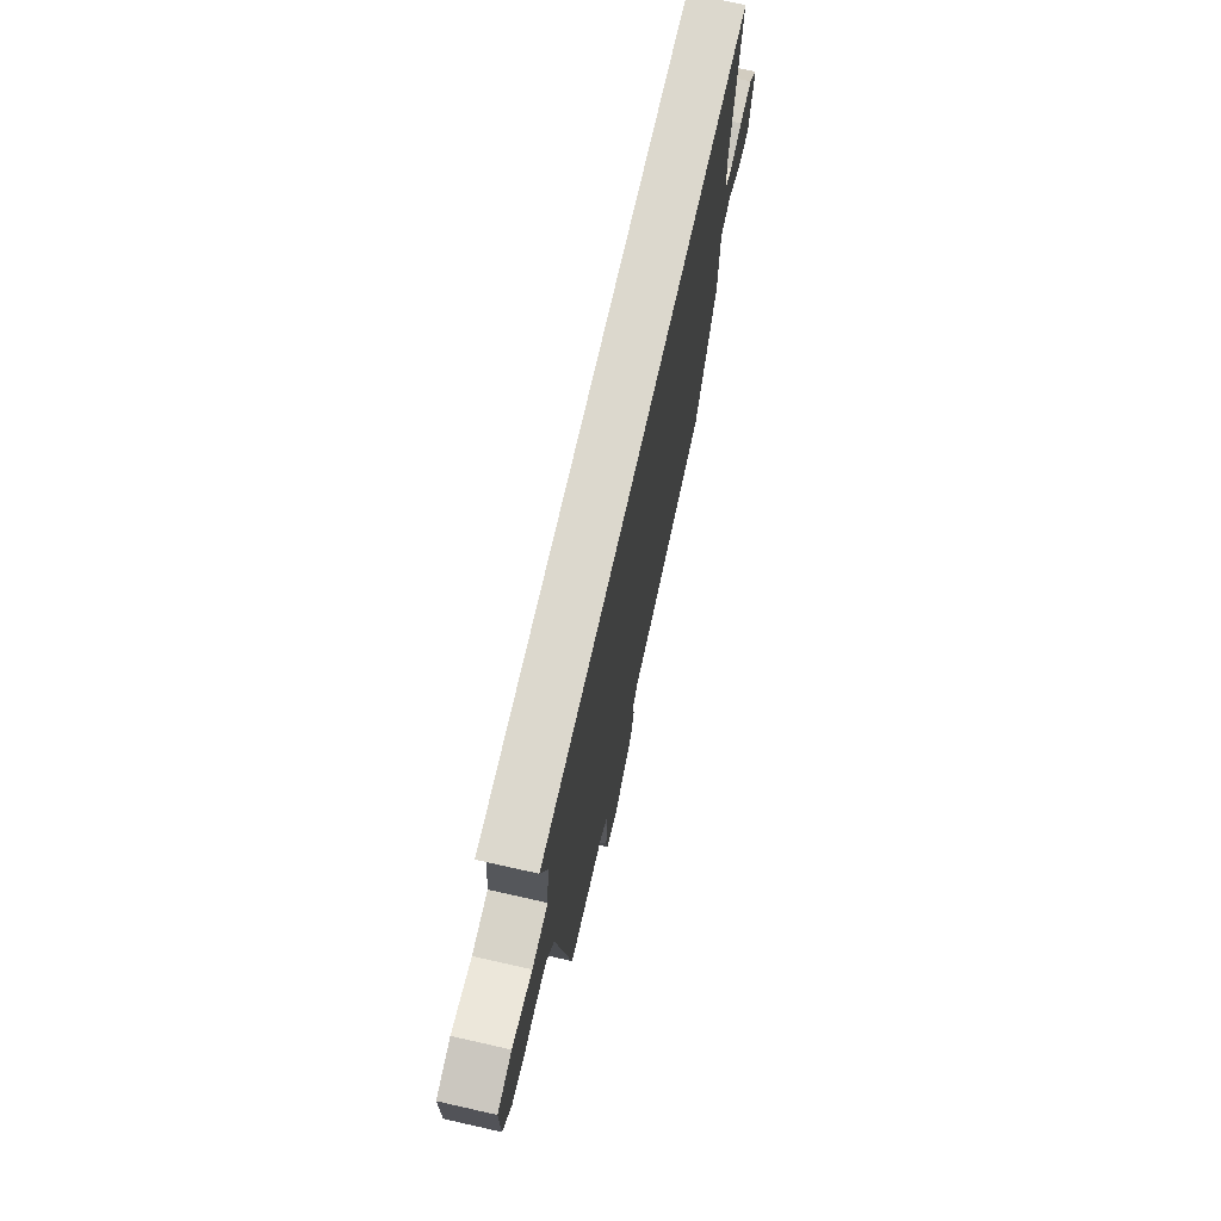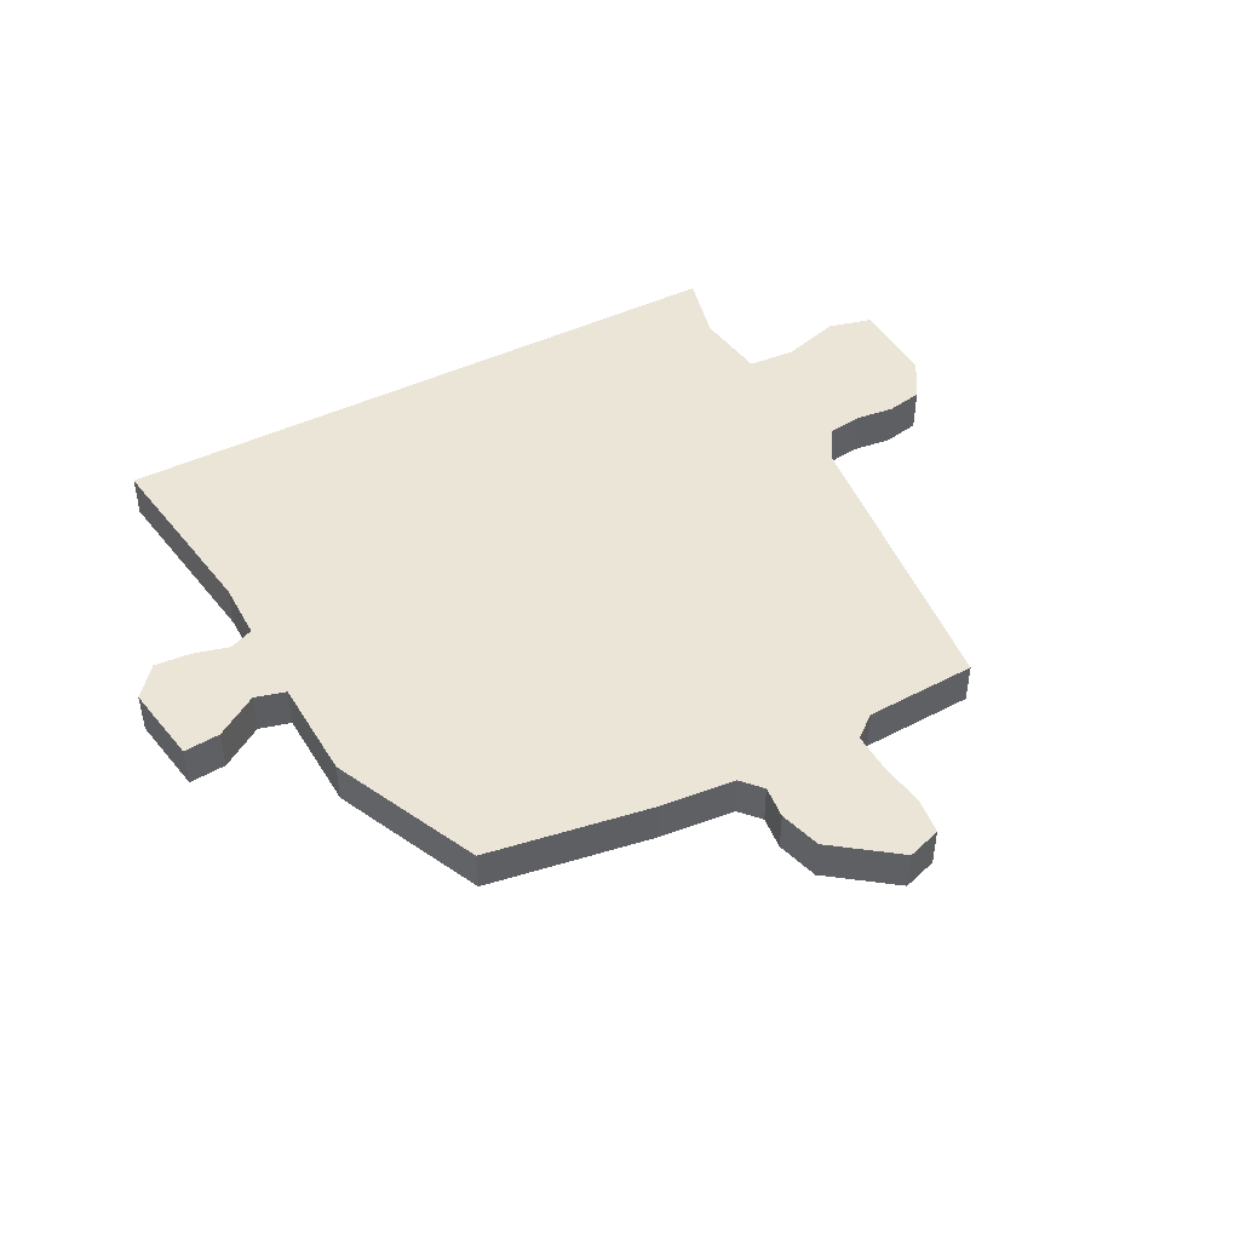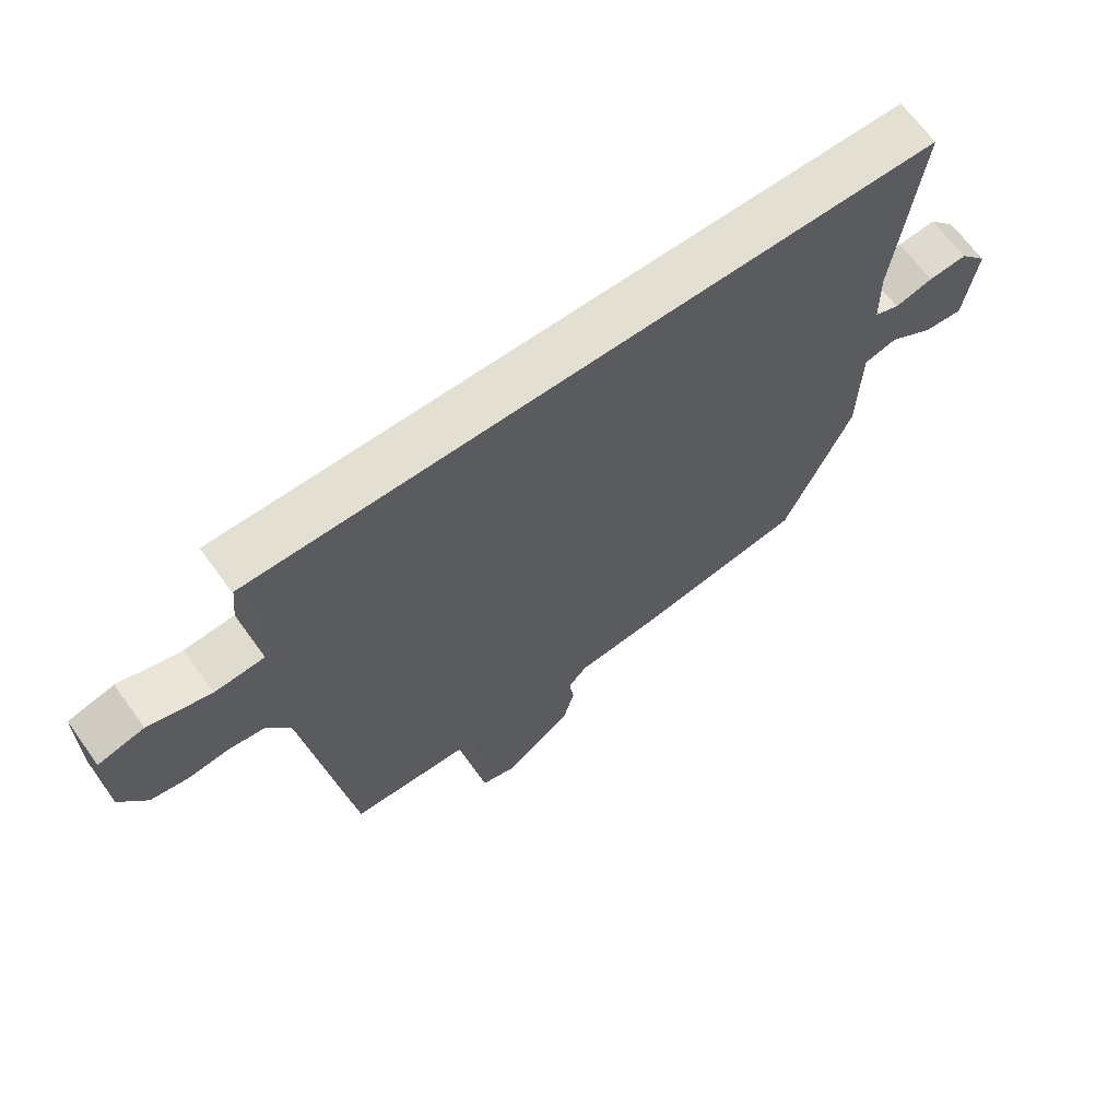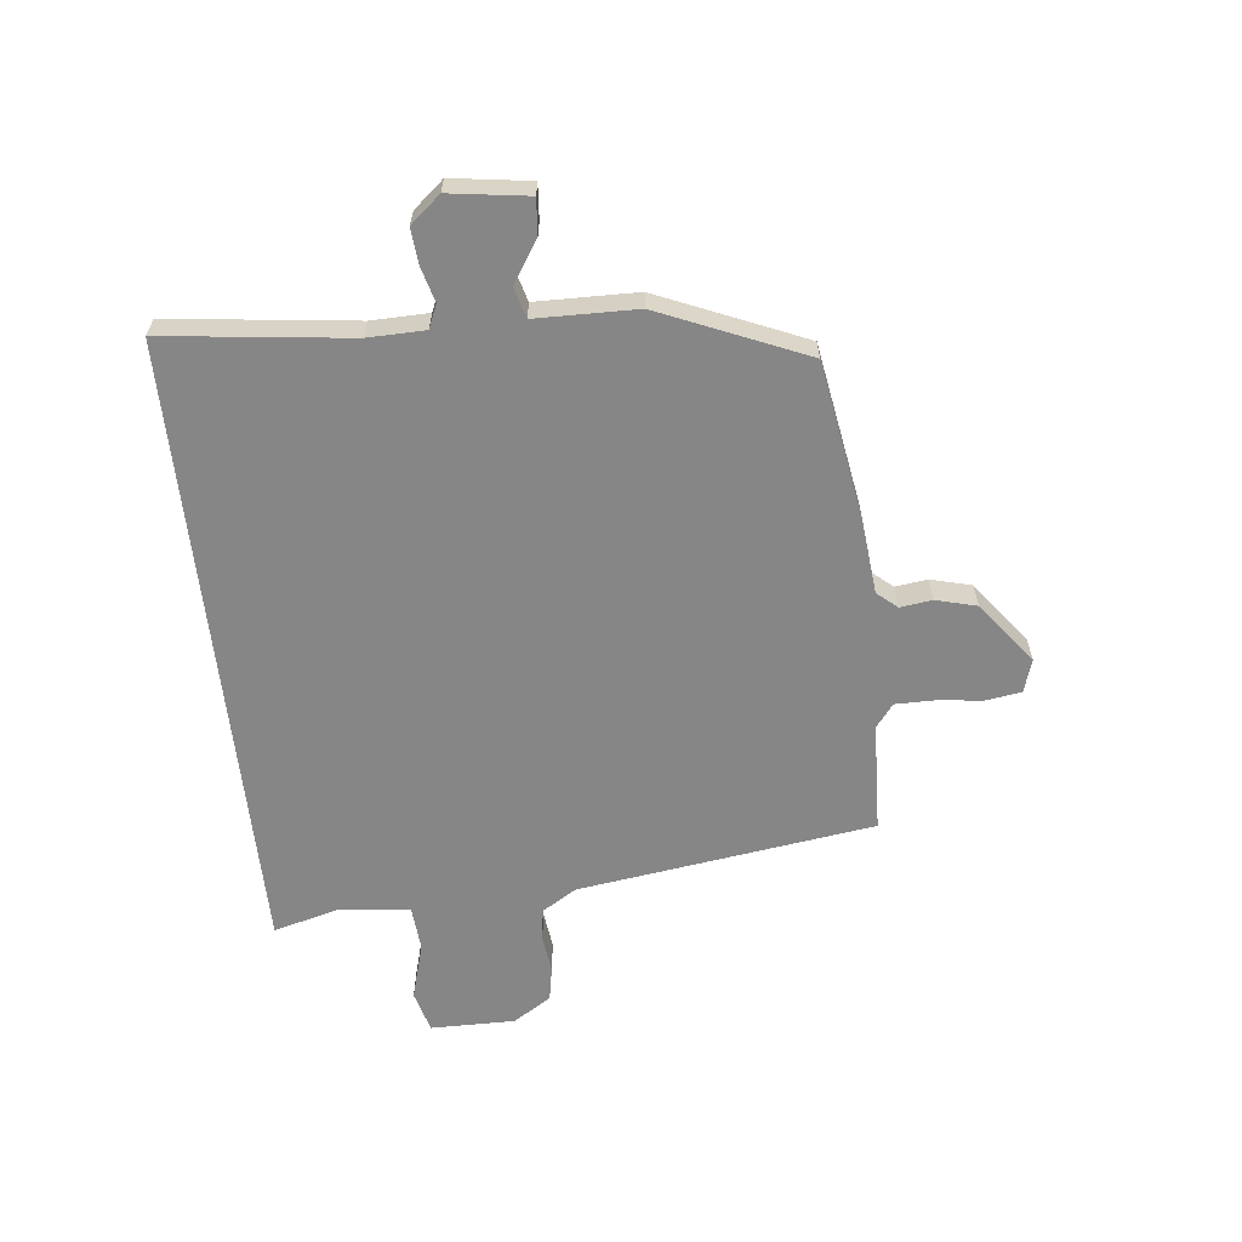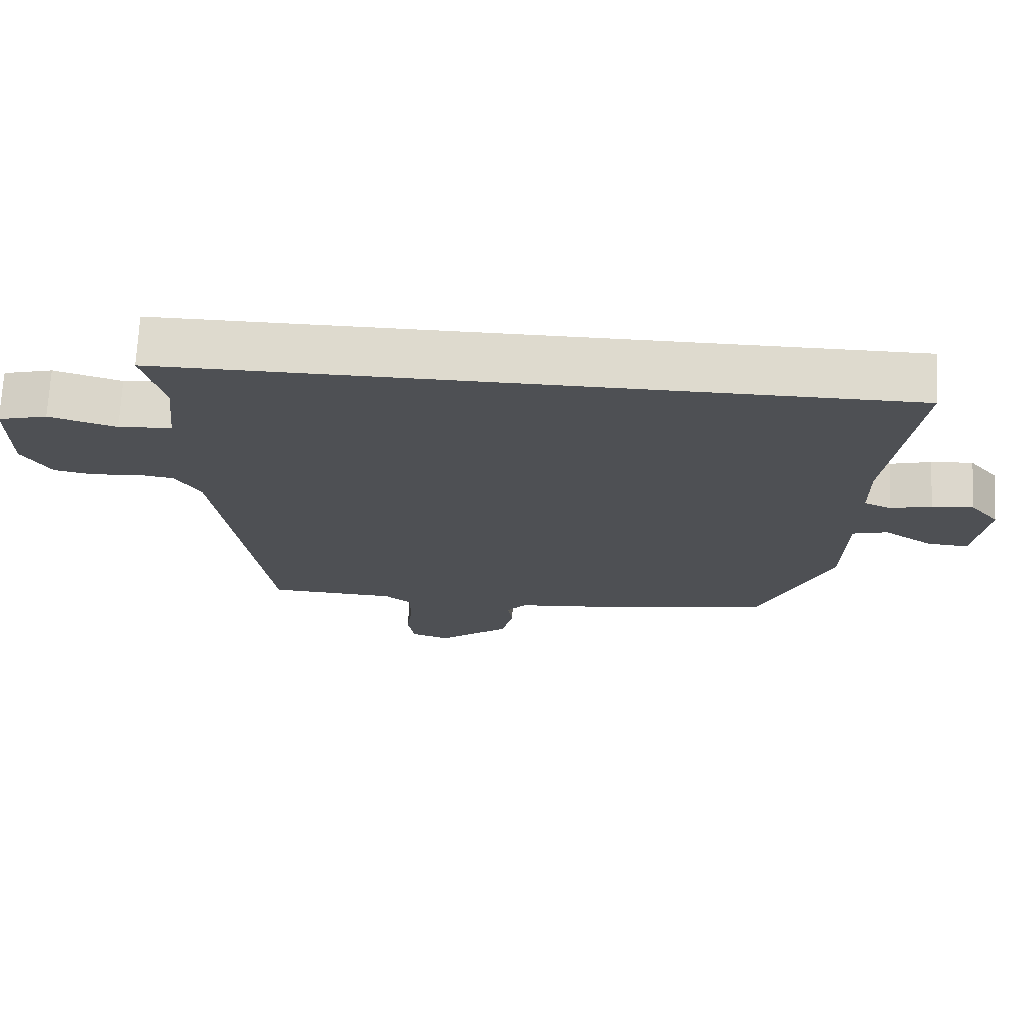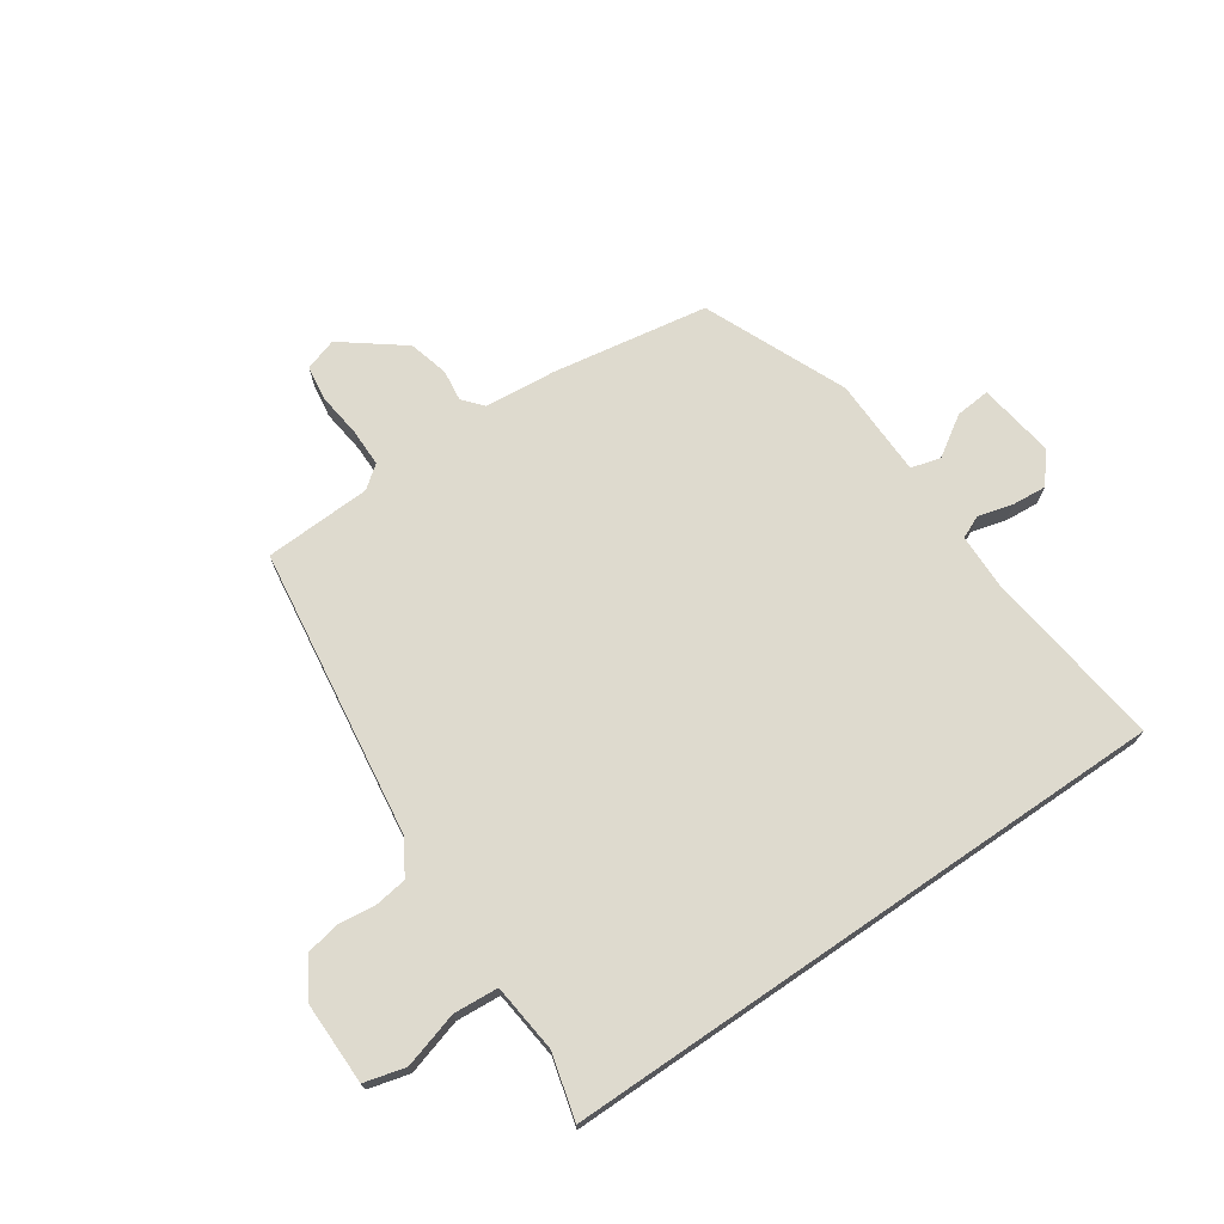
<metadata>
{"format":"obj","ext":"obj","renderer":"f3d","projection":"perspective","resolution":1024,"background":"white","views":[{"elev":72.4,"azim":-77.3,"up":"+Z"},{"elev":45.7,"azim":151.2,"up":"+Y"},{"elev":66.4,"azim":-35.8,"up":"+Z"},{"elev":-62.0,"azim":96.3,"up":"+Y"},{"elev":71.3,"azim":2.9,"up":"+Z"},{"elev":71.2,"azim":-34.4,"up":"+Y"}]}
</metadata>
<code>
v -0.39 0.07 -0.506
v -0.46 0.07 -0.005
v -0.496 0.07 0.053
v -0.552 0.07 0.061
v -0.615 0.07 0.053
v -0.674 0.07 0.064
v -0.715 0.07 0.129
v -0.714 0.07 0.272
v -0.643 0.07 0.291
v -0.546 0.07 0.263
v -0.469 0.07 0.269
v -0.456 0.07 0.388
v -0.486 0.07 0.5
v 0.57 0.07 0.5
v 0.532 0.07 0.187
v 0.534 0.07 0.09
v 0.573 0.07 0.073
v 0.632 0.07 0.089
v 0.692 0.07 0.094
v 0.735 0.07 0.043
v 0.716 0.07 -0.09
v 0.656 0.07 -0.085
v 0.586 0.07 -0.04
v 0.535 0.07 -0.054
v 0.532 0.07 -0.225
v 0.427 0.07 -0.471
v 0.158 0.07 -0.516
v 0.034 0.07 -0.528
v 0.005 0.07 -0.562
v 0.012 0.07 -0.616
v -0.006 0.07 -0.685
v -0.11 0.07 -0.765
v -0.166 0.07 -0.747
v -0.175 0.07 -0.687
v -0.166 0.07 -0.611
v -0.166 0.07 -0.544
v -0.205 0.07 -0.514
v -0.39 0 -0.506
v -0.46 0 -0.005
v -0.496 0 0.053
v -0.552 0 0.061
v -0.615 0 0.053
v -0.674 0 0.064
v -0.715 0 0.129
v -0.714 0 0.272
v -0.643 0 0.291
v -0.546 0 0.263
v -0.469 0 0.269
v -0.456 0 0.388
v -0.486 0 0.5
v 0.57 0 0.5
v 0.532 0 0.187
v 0.534 0 0.09
v 0.573 0 0.073
v 0.632 0 0.089
v 0.692 0 0.094
v 0.735 0 0.043
v 0.716 0 -0.09
v 0.656 0 -0.085
v 0.586 0 -0.04
v 0.535 0 -0.054
v 0.532 0 -0.225
v 0.427 0 -0.471
v 0.158 0 -0.516
v 0.034 0 -0.528
v 0.005 0 -0.562
v 0.012 0 -0.616
v -0.006 0 -0.685
v -0.11 0 -0.765
v -0.166 0 -0.747
v -0.175 0 -0.687
v -0.166 0 -0.611
v -0.166 0 -0.544
v -0.205 0 -0.514
f 32 33 34 35
f 32 35 36
f 29 30 31 32
f 29 32 36
f 28 29 36 37
f 24 25 26 27
f 24 27 28 37
f 20 21 22 23
f 20 23 24
f 17 18 19 20
f 17 20 24
f 16 17 24 37
f 12 13 14 15
f 11 12 15 16
f 10 11 16 37
f 4 5 6 7
f 3 4 7 8
f 37 1 2
f 10 37 2
f 3 8 9 10
f 2 3 10
f 72 71 70 69
f 73 72 69
f 69 68 67 66
f 73 69 66
f 74 73 66 65
f 64 63 62 61
f 74 65 64 61
f 60 59 58 57
f 61 60 57
f 57 56 55 54
f 61 57 54
f 74 61 54 53
f 52 51 50 49
f 53 52 49 48
f 74 53 48 47
f 44 43 42 41
f 45 44 41 40
f 39 38 74
f 39 74 47
f 47 46 45 40
f 47 40 39
f 1 38 39 2
f 2 39 40 3
f 3 40 41 4
f 4 41 42 5
f 5 42 43 6
f 6 43 44 7
f 7 44 45 8
f 8 45 46 9
f 9 46 47 10
f 10 47 48 11
f 11 48 49 12
f 12 49 50 13
f 13 50 51 14
f 14 51 52 15
f 15 52 53 16
f 16 53 54 17
f 17 54 55 18
f 18 55 56 19
f 19 56 57 20
f 20 57 58 21
f 21 58 59 22
f 22 59 60 23
f 23 60 61 24
f 24 61 62 25
f 25 62 63 26
f 26 63 64 27
f 27 64 65 28
f 28 65 66 29
f 29 66 67 30
f 30 67 68 31
f 31 68 69 32
f 32 69 70 33
f 33 70 71 34
f 34 71 72 35
f 35 72 73 36
f 36 73 74 37
f 37 74 38 1

</code>
